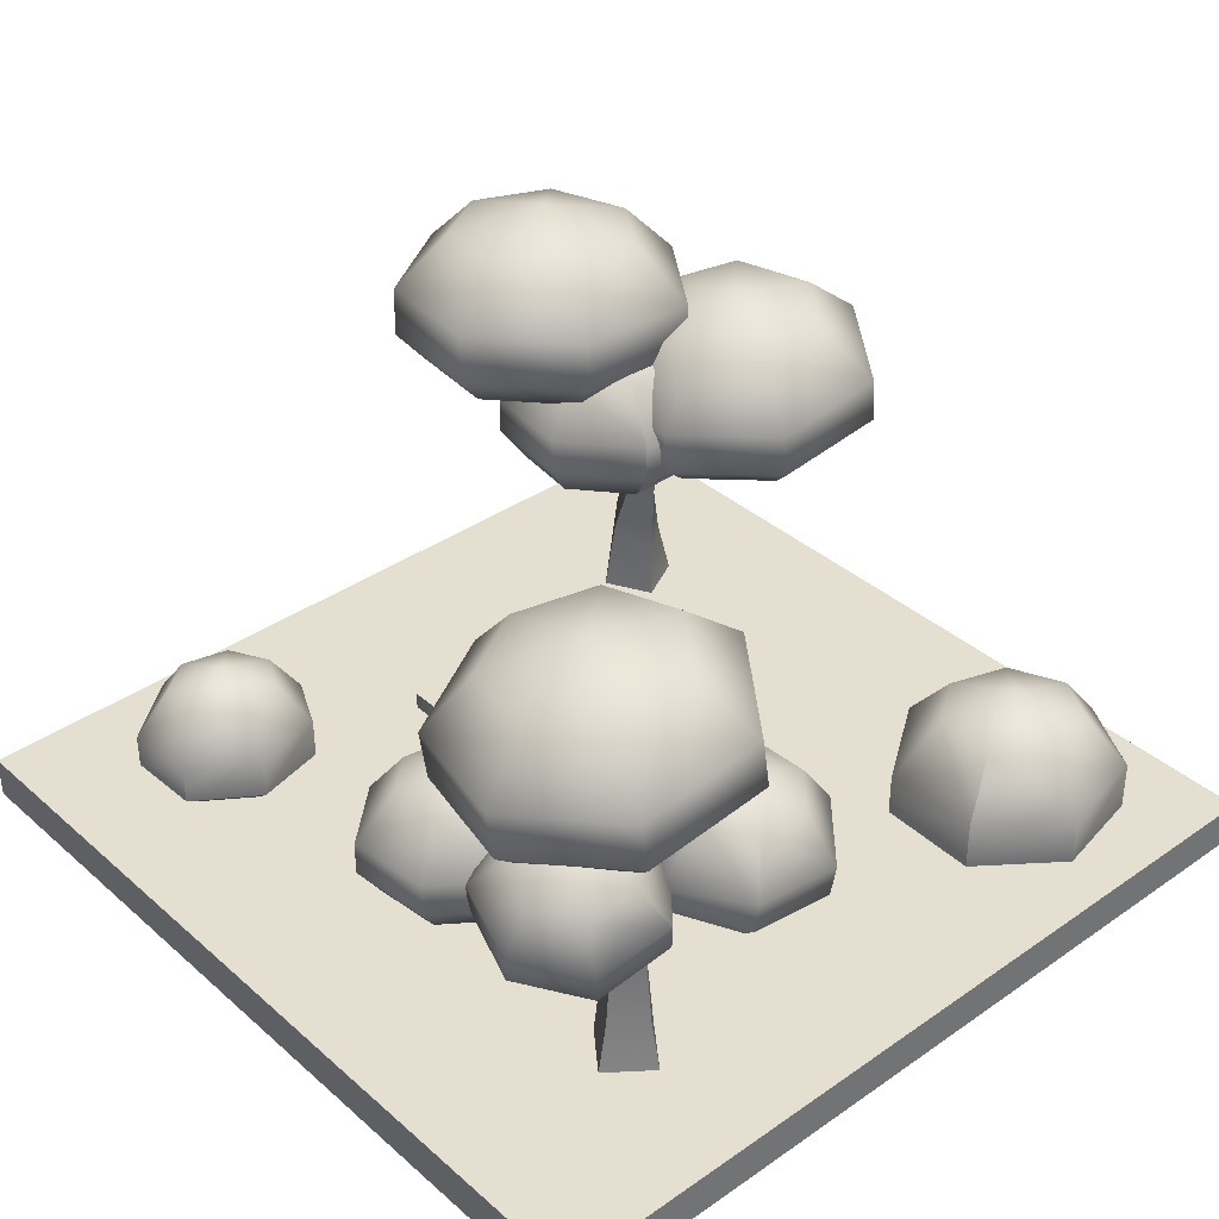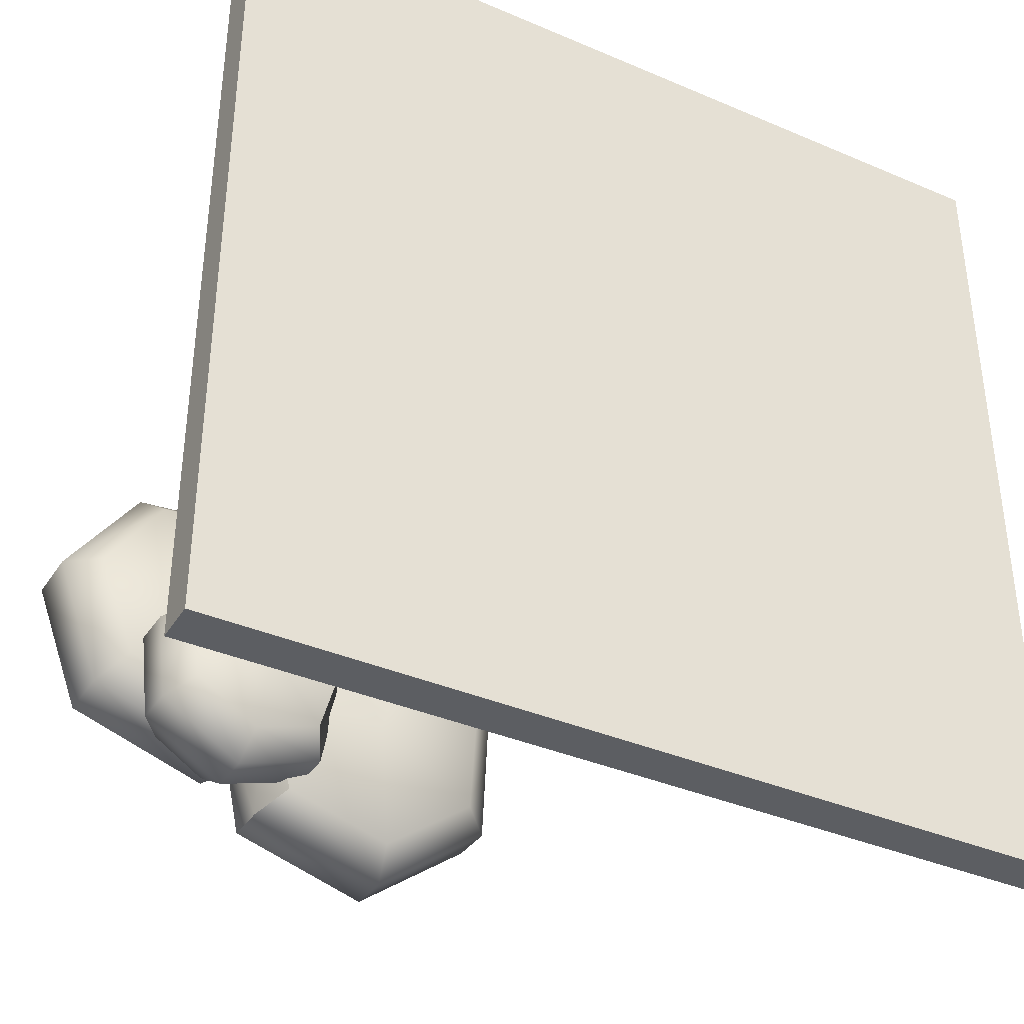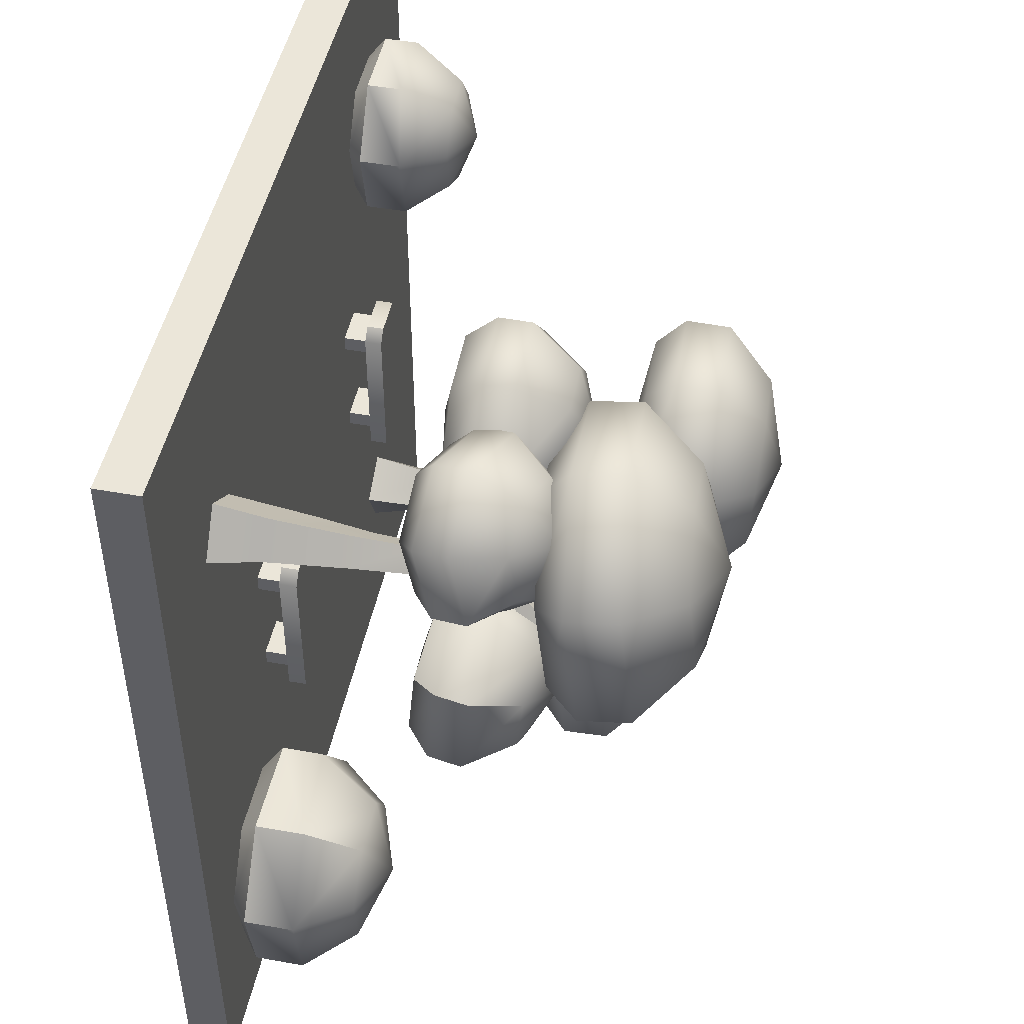
<metadata>
{"format":"obj","ext":"obj","renderer":"f3d","projection":"perspective","resolution":1024,"background":"white","views":[{"elev":36.7,"azim":48.2,"up":"+Y"},{"elev":-37.9,"azim":-28.5,"up":"+Z"},{"elev":47.4,"azim":101.6,"up":"+Z"}]}
</metadata>
<code>
o park_road_straight_decorated_A_Cube.14221
v -8 0 8
v -8 0.8 8
v -8 0 -8
v -8 0.8 -8
v 8 0 8
v 8 0.8 8
v 8 0 -8
v 8 0.8 -8
v -2 0.8 -8
v 2 0.8 -8
v 2 0 -8
v -2 0 -8
v -2 0 8
v 2 0 8
v 2 0.8 8
v -2 0.8 8
v 2.825 0.8 0.8888
v 2.825 1.36 0.8888
v 3.575 0.8 0.8888
v 3.575 1.36 0.8888
v 2.825 0.8 1.191
v 2.825 1.36 1.191
v 3.575 0.8 1.191
v 3.575 1.36 1.191
v 2.825 0.8 -1.191
v 2.825 1.36 -1.191
v 3.575 0.8 -1.191
v 3.575 1.36 -1.191
v 2.825 0.8 -0.8888
v 2.825 1.36 -0.8888
v 3.575 0.8 -0.8888
v 3.575 1.36 -0.8888
v 2.6 1.28 -1.383
v 2.817 1.28 -1.6
v 2.817 1.6 -1.6
v 2.6 1.6 -1.383
v 3.583 1.28 -1.6
v 3.8 1.28 -1.383
v 3.8 1.6 -1.383
v 3.583 1.6 -1.6
v 2.817 1.28 1.6
v 2.6 1.28 1.383
v 2.6 1.6 1.383
v 2.817 1.6 1.6
v 3.8 1.28 1.383
v 3.583 1.28 1.6
v 3.583 1.6 1.6
v 3.8 1.6 1.383
v -3.575 0.8 0.8888
v -3.575 1.36 0.8888
v -2.825 0.8 0.8888
v -2.825 1.36 0.8888
v -3.575 0.8 1.191
v -3.575 1.36 1.191
v -2.825 0.8 1.191
v -2.825 1.36 1.191
v -3.575 0.8 -1.191
v -3.575 1.36 -1.191
v -2.825 0.8 -1.191
v -2.825 1.36 -1.191
v -3.575 0.8 -0.8888
v -3.575 1.36 -0.8888
v -2.825 0.8 -0.8888
v -2.825 1.36 -0.8888
v -3.8 1.28 -1.383
v -3.583 1.28 -1.6
v -3.583 1.6 -1.6
v -3.8 1.6 -1.383
v -2.817 1.28 -1.6
v -2.6 1.28 -1.383
v -2.6 1.6 -1.383
v -2.817 1.6 -1.6
v -3.583 1.28 1.6
v -3.8 1.28 1.383
v -3.8 1.6 1.383
v -3.583 1.6 1.6
v -2.6 1.28 1.383
v -2.817 1.28 1.6
v -2.817 1.6 1.6
v -2.6 1.6 1.383
v 6.504 0.8 -5.86
v 6.803 0.8 -4.448
v 5.924 0.8 -3.295
v 4.479 0.8 -3.325
v 3.657 0.8 -4.516
v 4.069 0.8 -5.913
v 5.318 0.8 -6.5
v 5.348 1.102 -6.995
v 5.354 2.013 -6.994
v 6.863 1.118 -6.17
v 3.743 1.102 -6.248
v 3.752 2.02 -6.25
v 3.182 1.148 -4.446
v 3.189 2.078 -4.451
v 4.239 1.172 -2.886
v 4.238 1.96 -2.889
v 6.13 1.16 -2.842
v 6.126 2.094 -2.839
v 7.261 1.138 -4.344
v 7.258 2.073 -4.34
v 6.863 2.047 -6.167
v 6.5 3.042 -4.497
v 6.279 3.021 -5.645
v 5.778 3.058 -3.578
v 5.256 3.492 -4.817
v 4.627 3.061 -3.615
v 3.978 3.04 -4.581
v 4.31 3.009 -5.708
v 5.321 3.004 -6.175
v -4.192 0.8 3.957
v -3.95 0.8 5.011
v -4.581 0.8 5.909
v -5.661 0.8 5.934
v -6.303 0.8 5.061
v -6.017 0.8 3.997
v -5.088 0.8 3.515
v -5.07 1.104 3.146
v -5.066 1.758 3.15
v -3.93 1.096 3.71
v -6.265 1.103 3.764
v -6.256 1.874 3.769
v -6.652 1.107 5.138
v -6.644 1.865 5.142
v -5.822 1.1 6.278
v -5.818 1.737 6.281
v -4.412 1.097 6.243
v -4.413 1.734 6.244
v -3.608 1.093 5.07
v -3.611 1.853 5.072
v -3.931 1.859 3.713
v -4.175 2.635 4.981
v -4.361 2.642 4.129
v -4.687 2.633 5.704
v -5.106 3.019 4.797
v -5.544 2.637 5.727
v -6.054 2.645 5.027
v -5.831 2.649 4.165
v -5.085 2.648 3.771
v 5.883 0.8 4.166
v 5.512 4.487 4.268
v 5.266 0.8 4.95
v 5.205 4.238 4.569
v 5.072 0.8 3.553
v 5.068 4.405 3.922
v 4.485 0.8 4.36
v 4.822 4.406 4.256
v 5.697 1.748 4.187
v 5.565 3.148 4.203
v 5.23 3.148 4.637
v 5.246 1.748 4.767
v 4.823 3.419 4.328
v 4.629 2.324 4.302
v 5.149 3.419 3.888
v 5.064 2.324 3.709
v 5.155 4.875 3.997
v 4.948 4.873 4.273
v 4.155 5.004 3.213
v 4.528 5.004 3.071
v 4.651 5.269 3.39
v 4.279 5.269 3.529
v 5.457 6.096 4.232
v 5.61 5.985 4.033
v 4.04 6.319 2.418
v 5.939 5.902 4.329
v 5.776 6.018 4.533
v 6.451 7.092 4.124
v 5.342 4.736 4.584
v 4.386 5.048 5.37
v 4.939 6.222 4.419
v 4.763 9.348 4.767
v 3.121 8.772 4.78
v 3.773 8.67 6.03
v 3.654 8.952 3.441
v 5.086 9.073 3.064
v 6.314 9.038 4.007
v 6.315 8.874 5.483
v 5.152 8.713 6.34
v 3.645 6.248 6.105
v 2.834 6.375 4.552
v 3.478 6.599 2.858
v 5.281 6.756 2.37
v 6.849 6.71 3.574
v 6.836 6.501 5.436
v 5.359 6.301 6.49
v 3.24 7.605 6.685
v 3.29 6.717 6.586
v 2.28 6.874 4.661
v 2.23 7.763 4.76
v 3.06 7.155 2.526
v 3.011 8.044 2.625
v 5.325 7.353 1.894
v 5.275 8.241 1.993
v 7.319 7.295 3.425
v 7.269 8.183 3.524
v 7.285 7.031 5.77
v 7.235 7.921 5.868
v 5.414 6.782 7.067
v 5.365 7.671 7.166
v 3.51 4.874 3.18
v 2.799 7.47 2.73
v 1.804 6.783 2.979
v 2.297 7.064 3.785
v 2.114 6.715 2.024
v 3.043 6.909 1.652
v 3.884 7.219 2.174
v 3.96 7.413 3.169
v 3.24 7.344 3.87
v 2.662 5.118 4.345
v 2.074 4.771 3.34
v 2.47 4.686 2.159
v 3.626 4.926 1.716
v 4.664 5.31 2.39
v 4.855 5.879 3.66
v 3.817 5.466 4.473
v 5.37 4.497 5.512
v 6.014 6.789 6.078
v 4.933 6.718 5.981
v 5.233 6.436 6.757
v 5.355 6.787 5.2
v 6.211 6.592 5.014
v 6.849 6.28 5.584
v 6.763 6.085 6.458
v 6.036 6.154 6.967
v 4.608 4.712 6.517
v 4.226 5.058 5.58
v 4.722 5.142 4.612
v 5.77 4.903 4.364
v 6.571 4.521 5.052
v 6.479 4.282 6.123
v 5.593 4.367 6.756
v 3.438 4.335 6.055
v 3.452 6.889 6.049
v 2.607 6.493 5.508
v 2.462 6.496 6.416
v 3.386 6.488 4.996
v 4.235 6.484 5.303
v 4.467 6.486 6.186
v 3.917 6.49 6.946
v 3.034 6.494 7.046
v 2.215 4.587 6.508
v 2.383 4.59 5.382
v 3.346 4.578 4.744
v 4.415 4.569 5.134
v 4.71 4.578 6.237
v 4.021 4.585 7.171
v 2.924 4.583 7.287
v 6.135 4.502 3.169
v 6.402 6.833 2.973
v 5.267 6.581 2.919
v 5.653 6.626 3.791
v 5.684 6.453 2.094
v 6.623 6.349 1.955
v 7.366 6.34 2.626
v 7.328 6.427 3.581
v 6.554 6.553 4.086
v 5.289 4.899 4.131
v 4.824 4.84 3.081
v 5.33 4.677 2.058
v 6.481 4.552 1.863
v 7.392 4.543 2.672
v 7.335 4.646 3.841
v 6.384 4.804 4.469
v 2.141 6.207 4.527
v 2.292 5.64 4.622
v 1.527 5.188 3.332
v 1.371 5.755 3.242
v 2.013 5.08 1.788
v 1.854 5.642 1.697
v 3.519 5.395 1.188
v 3.359 5.953 1.092
v 4.893 5.896 2.07
v 4.738 6.454 1.968
v 4.829 6.768 3.586
v 3.707 6.376 4.728
v 4.665 5.746 7.025
v 4.494 5.124 6.876
v 4.014 5.565 5.686
v 4.191 6.186 5.833
v 4.732 5.985 4.523
v 6.072 5.68 4.208
v 7.009 4.885 5.024
v 7.183 5.499 5.182
v 6.88 4.578 6.393
v 7.049 5.195 6.552
v 5.74 4.684 7.184
v 5.907 5.305 7.34
v 1.874 5.674 6.654
v 1.867 5.094 6.653
v 2.074 5.102 5.195
v 2.082 5.674 5.198
v 3.316 5.373 4.355
v 4.711 5.361 4.861
v 5.086 5.087 6.299
v 5.084 5.658 6.295
v 4.178 5.093 7.498
v 4.176 5.668 7.493
v 2.769 5.088 7.645
v 2.77 5.669 7.642
v 5.115 5.687 4.351
v 4.511 5.613 2.992
v 5.122 5.11 1.694
v 5.181 5.691 1.635
v 6.618 4.952 1.439
v 6.682 5.527 1.386
v 7.813 4.941 2.505
v 7.883 5.516 2.462
v 7.732 5.068 4.026
v 7.805 5.648 3.989
v 6.526 5.561 4.801
v -4.25 0.8 -5.416
v -4.026 4.488 -4.857
v -3.802 0.8 -4.525
v -3.745 4.128 -4.622
v -5.15 0.8 -4.943
v -4.274 4.41 -4.345
v -4.669 0.8 -4.069
v -3.919 4.292 -4.181
v -4.381 1.775 -5.23
v -4.341 3.185 -4.991
v -3.913 3.081 -4.657
v -3.935 1.719 -4.643
v -4.157 3.341 -4.234
v -4.446 2.275 -4.125
v -4.595 3.457 -4.532
v -4.957 2.365 -4.636
v -4.059 4.863 -4.424
v -3.758 4.749 -4.309
v -4.313 5.148 -3.464
v -3.607 5.964 -5.08
v -3.623 4.618 -4.772
v -5.096 6.195 -2.885
v -5.234 9.493 -3.061
v -6.165 9.031 -1.556
v -4.694 9.103 -1.356
v -6.996 8.929 -2.833
v -6.455 8.872 -4.296
v -4.901 8.911 -4.779
v -3.63 9.014 -3.88
v -3.594 9.096 -2.355
v -4.456 6.632 -0.7895
v -6.284 6.543 -1.038
v -7.354 6.412 -2.627
v -6.684 6.342 -4.479
v -4.699 6.392 -5.096
v -3.103 6.52 -3.949
v -3.088 6.623 -2.032
v -4.353 8.168 -0.333
v -4.313 7.231 -0.2828
v -6.581 7.12 -0.5871
v -6.62 8.057 -0.6376
v -7.947 6.956 -2.562
v -7.987 7.894 -2.613
v -7.123 6.866 -4.899
v -7.162 7.803 -4.949
v -4.6 6.93 -5.683
v -4.64 7.866 -5.733
v -2.602 7.091 -4.223
v -2.642 8.029 -4.274
v -2.615 7.22 -1.82
v -2.655 8.157 -1.87
v -4.872 4.271 -5.163
v -4.132 4.678 -3.962
v -5.342 4.6 -3.826
v -6.251 4.486 -4.682
v -6.123 4.396 -5.939
v -5.015 4.396 -6.622
v -3.831 4.513 -6.177
v -3.472 4.648 -4.986
v -3.867 6.684 -5.214
v -4.184 6.582 -6.174
v -5.147 6.494 -6.513
v -6.026 6.493 -5.946
v -6.116 6.564 -4.924
v -5.374 6.653 -4.237
v -4.391 6.711 -4.367
v -5.047 7.024 -5.38
v -3.615 4.567 -3.168
v -2.193 4.861 -2.624
v -3.208 4.865 -1.764
v -4.545 4.85 -1.946
v -5.183 4.84 -3.112
v -4.592 4.85 -4.308
v -3.267 4.858 -4.597
v -2.215 4.856 -3.854
v -2.498 7.085 -3.726
v -3.35 7.079 -4.318
v -4.418 7.075 -4.075
v -4.894 7.072 -3.122
v -4.385 7.078 -2.199
v -3.307 7.084 -2.049
v -2.481 7.087 -2.734
v -3.632 7.545 -3.173
v -2.417 5.035 -5.418
v -2.27 8.133 -5.059
v -3.189 7.547 -3.732
v -1.809 7.46 -3.546
v -3.966 7.723 -4.924
v -3.455 7.856 -6.291
v -1.995 7.839 -6.743
v -0.8037 7.687 -5.903
v -0.7746 7.519 -4.48
v -1.797 5.057 -3.418
v -3.51 5.164 -3.648
v -4.508 5.383 -5.13
v -3.876 5.554 -6.857
v -2.015 5.533 -7.433
v -0.5216 5.338 -6.364
v -0.512 5.13 -4.576
v -1.574 6.405 -2.748
v -1.616 5.522 -2.85
v -3.724 6.097 -3.082
v -5.002 6.371 -4.927
v -4.243 6.146 -7.163
v -4.201 7.029 -7.06
v -1.872 6.119 -7.896
v -1.831 7.002 -7.794
v 0.000655 5.872 -6.533
v 0.04209 6.756 -6.431
v -0.01744 5.613 -4.287
v 0.0244 6.496 -4.185
v -3.124 5.543 -4.999
v -3.959 5.577 -3.685
v -3.556 5.037 -6.508
v -3.603 5.699 -6.567
v -5.085 4.888 -7.086
v -5.134 5.548 -7.139
v -6.526 4.894 -6.187
v -6.57 5.555 -6.232
v -6.673 5.007 -4.556
v -6.711 5.671 -4.6
v -5.485 5.143 -3.473
v -5.519 5.811 -3.521
v -1.806 5.783 -4.047
v -1.782 6.127 -2.489
v -1.777 5.452 -2.483
v -3.155 5.785 -5
v -4.874 5.776 -4.648
v -5.65 5.428 -3.099
v -5.653 6.098 -3.1
v -4.815 5.442 -1.58
v -4.819 6.11 -1.586
v -3.08 5.461 -1.364
v -3.085 6.128 -1.372
f 16 9 4 2
f 16 2 1 13
f 4 3 1 2
f 8 6 5 7
f 12 13 1 3
f 10 8 7 11
f 4 9 12 3
f 9 10 11 12
f 7 5 14 11
f 11 14 13 12
f 6 15 14 5
f 15 16 13 14
f 6 8 10 15
f 15 10 9 16
f 42 43 36 33
f 46 47 44 41
f 47 48 43 44
f 39 40 35 36
f 34 35 40 37
f 38 39 48 45
f 19 20 24 23
f 17 18 20 19
f 23 24 22 21
f 21 22 18 17
f 27 28 32 31
f 25 26 28 27
f 31 32 30 29
f 29 30 26 25
f 33 36 35 34
f 39 38 37 40
f 47 46 45 48
f 43 42 41 44
f 45 46 41 42
f 48 39 36 43
f 37 38 33 34
f 38 45 42 33
f 74 75 68 65
f 78 79 76 73
f 79 80 75 76
f 71 72 67 68
f 66 67 72 69
f 70 71 80 77
f 51 52 56 55
f 49 50 52 51
f 55 56 54 53
f 53 54 50 49
f 59 60 64 63
f 57 58 60 59
f 63 64 62 61
f 61 62 58 57
f 65 68 67 66
f 71 70 69 72
f 79 78 77 80
f 75 74 73 76
f 77 78 73 74
f 80 71 68 75
f 69 70 65 66
f 70 77 74 65
f 86 91 88 87
f 87 88 90 81
f 92 89 88 91
f 89 101 90 88
f 94 92 91 93
f 85 93 91 86
f 96 94 93 95
f 84 95 93 85
f 98 96 95 97
f 83 97 95 84
f 100 98 97 99
f 82 99 97 83
f 101 100 99 90
f 81 90 99 82
f 100 102 104 98
f 101 103 102 100
f 105 102 103
f 105 104 102
f 105 103 109
f 105 106 104
f 105 107 106
f 105 108 107
f 105 109 108
f 92 108 109 89
f 89 109 103 101
f 94 107 108 92
f 96 106 107 94
f 98 104 106 96
f 115 120 117 116
f 116 117 119 110
f 121 118 117 120
f 118 130 119 117
f 123 121 120 122
f 114 122 120 115
f 125 123 122 124
f 113 124 122 114
f 127 125 124 126
f 112 126 124 113
f 129 127 126 128
f 111 128 126 112
f 130 129 128 119
f 110 119 128 111
f 129 131 133 127
f 130 132 131 129
f 134 131 132
f 134 133 131
f 134 132 138
f 134 135 133
f 134 136 135
f 134 137 136
f 134 138 137
f 121 137 138 118
f 118 138 132 130
f 123 136 137 121
f 125 135 136 123
f 127 133 135 125
f 148 140 142 149
f 149 142 146 151
f 151 146 144 153
f 153 144 140 148
f 142 168 146
f 143 154 147 139
f 154 153 148 147
f 145 152 154 143
f 152 151 153 154
f 141 150 152 145
f 150 149 151 152
f 139 147 150 141
f 147 148 149 150
f 157 160 163
f 144 146 157 158
f 156 167 165 161
f 156 155 159 160
f 155 144 158 159
f 146 156 160 157
f 159 158 163
f 160 159 163
f 158 157 163
f 155 156 161 162
f 140 155 162 164
f 167 140 164 165
f 164 162 166
f 162 161 166
f 161 165 166
f 165 164 166
f 156 168 167
f 142 140 167
f 155 140 144
f 167 168 142
f 156 146 168
f 184 197 186 178
f 180 189 191 181
f 181 191 193 182
f 182 193 195 183
f 183 195 197 184
f 178 186 187 179
f 179 187 189 180
f 196 176 177 198
f 194 175 176 196
f 192 174 175 194
f 190 173 174 192
f 188 171 173 190
f 185 172 171 188
f 170 171 172
f 170 173 171
f 170 174 173
f 170 175 174
f 170 176 175
f 170 177 176
f 170 172 177
f 169 178 179
f 169 179 180
f 169 180 181
f 169 181 182
f 169 182 183
f 169 183 184
f 169 184 178
f 198 185 186 197
f 196 198 197 195
f 194 196 195 193
f 192 194 193 191
f 190 192 191 189
f 188 190 189 187
f 185 188 187 186
f 198 177 172 185
f 214 274 264 208
f 210 267 269 211
f 211 269 271 212
f 212 271 213
f 213 274 214
f 286 223 218 275
f 208 264 265 209
f 209 265 267 210
f 273 206 207 274
f 272 205 206 273
f 270 204 205 272
f 268 203 204 270
f 266 201 203 268
f 263 202 201 266
f 200 201 202
f 200 203 201
f 200 204 203
f 200 205 204
f 200 206 205
f 200 207 206
f 200 202 207
f 199 208 209
f 199 209 210
f 199 210 211
f 199 211 212
f 199 212 213
f 199 213 214
f 199 214 208
f 230 285 276 224
f 226 279 280 227
f 227 280 281 228
f 228 281 283 229
f 229 283 285 230
f 298 239 234 287
f 224 276 277 225
f 225 277 279 226
f 284 222 223 286
f 282 221 222 284
f 280 220 221 282
f 279 219 220 280
f 278 217 219 279
f 275 218 217 278
f 216 217 218
f 216 219 217
f 216 220 219
f 216 221 220
f 216 222 221
f 216 223 222
f 216 218 223
f 215 224 225
f 215 225 226
f 215 226 227
f 215 227 228
f 215 228 229
f 215 229 230
f 215 230 224
f 246 297 288 240
f 242 291 292 243
f 243 292 293 244
f 244 293 295 245
f 245 295 297 246
f 309 255 250 299
f 240 288 289 241
f 241 289 291 242
f 296 238 239 298
f 294 237 238 296
f 292 236 237 294
f 291 235 236 292
f 290 233 235 291
f 287 234 233 290
f 232 233 234
f 232 235 233
f 232 236 235
f 232 237 236
f 232 238 237
f 232 239 238
f 232 234 239
f 231 240 241
f 231 241 242
f 231 242 243
f 231 243 244
f 231 244 245
f 231 245 246
f 231 246 240
f 262 309 299 256
f 258 301 303 259
f 259 303 305 260
f 260 305 307 261
f 261 307 309 262
f 256 299 300 257
f 257 300 301 258
f 308 254 255 309
f 306 253 254 308
f 304 252 253 306
f 302 251 252 304
f 300 249 251 302
f 299 250 249 300
f 248 249 250
f 248 251 249
f 248 252 251
f 248 253 252
f 248 254 253
f 248 255 254
f 248 250 255
f 247 256 257
f 247 257 258
f 247 258 259
f 247 259 260
f 247 260 261
f 247 261 262
f 247 262 256
f 274 263 264
f 273 274 213
f 272 273 213 271
f 270 272 271 269
f 268 270 269 267
f 266 268 267 265
f 263 266 265 264
f 286 275 276 285
f 284 286 285 283
f 282 284 283 281
f 280 282 281
f 278 279 277
f 275 278 277 276
f 298 287 288 297
f 296 298 297 295
f 294 296 295 293
f 292 294 293
f 290 291 289
f 287 290 289 288
f 308 309 307
f 306 308 307 305
f 304 306 305 303
f 302 304 303 301
f 300 302 301
f 274 207 202 263
f 319 311 313 320
f 320 313 317 322
f 322 317 315 324
f 324 315 311 319
f 314 325 318 310
f 325 324 319 318
f 316 323 325 314
f 323 322 324 325
f 312 321 323 316
f 321 320 322 323
f 310 318 321 312
f 318 319 320 321
f 315 317 328
f 327 330 329
f 327 326 328
f 326 315 328
f 317 327 328
f 326 327 329
f 311 326 329
f 330 311 329
f 313 311 330
f 326 311 315
f 317 313 330 327
f 346 359 348 340
f 342 351 353 343
f 343 353 355 344
f 344 355 357 345
f 345 357 359 346
f 340 348 349 341
f 341 349 351 342
f 358 338 339 360
f 356 337 338 358
f 354 336 337 356
f 352 335 336 354
f 350 333 335 352
f 347 334 333 350
f 332 333 334
f 332 335 333
f 332 336 335
f 332 337 336
f 332 338 337
f 332 339 338
f 332 334 339
f 331 340 341
f 331 341 342
f 331 342 343
f 331 343 344
f 331 344 345
f 331 345 346
f 331 346 340
f 360 347 348 359
f 358 360 359 357
f 356 358 357 355
f 354 356 355 353
f 352 354 353 351
f 350 352 351 349
f 347 350 349 348
f 360 339 334 347
f 361 368 362
f 361 362 363
f 361 363 364
f 361 364 365
f 361 365 366
f 361 366 367
f 361 367 368
f 421 369 375 422
f 424 370 369 421
f 422 375 374 432
f 367 423 421 368
f 426 371 370 424
f 365 427 425 366
f 428 372 371 426
f 364 429 427 365
f 430 373 372 428
f 363 431 429 364
f 432 374 373 430
f 384 433 435 378
f 366 425 423 367
f 362 422 431 363
f 376 374 375
f 376 373 374
f 376 375 369
f 376 372 373
f 376 371 372
f 376 370 371
f 376 369 370
f 377 384 378
f 377 378 379
f 377 379 380
f 377 380 381
f 377 381 382
f 377 382 383
f 377 383 384
f 433 385 391 434
f 436 386 385 433
f 434 391 390 443
f 383 436 433 384
f 437 387 386 436
f 381 438 437 382
f 439 388 387 437
f 380 440 438 381
f 441 389 388 439
f 379 442 440 380
f 443 390 389 441
f 382 437 436 383
f 378 435 442 379
f 392 390 391
f 392 389 390
f 392 391 385
f 392 388 389
f 392 387 388
f 392 386 387
f 392 385 386
f 408 419 410 402
f 404 412 413 405
f 405 413 415 406
f 406 415 417 407
f 407 417 419 408
f 402 410 411 403
f 403 411 412 404
f 418 400 401 420
f 416 399 400 418
f 414 398 399 416
f 412 397 398 414
f 411 395 397 412
f 409 396 395 411
f 394 395 396
f 394 397 395
f 394 398 397
f 394 399 398
f 394 400 399
f 394 401 400
f 394 396 401
f 393 402 403
f 393 403 404
f 393 404 405
f 393 405 406
f 393 406 407
f 393 407 408
f 393 408 402
f 420 409 410 419
f 418 420 419 417
f 416 418 417 415
f 414 416 415 413
f 412 414 413
f 409 411 410
f 420 401 396 409
f 424 421 423
f 426 424 423 425
f 428 426 425 427
f 430 428 427 429
f 432 430 429 431
f 422 432 431
f 433 434 435
f 439 437 438
f 441 439 438 440
f 443 441 440 442
f 434 443 442 435
f 368 421 422 362

</code>
